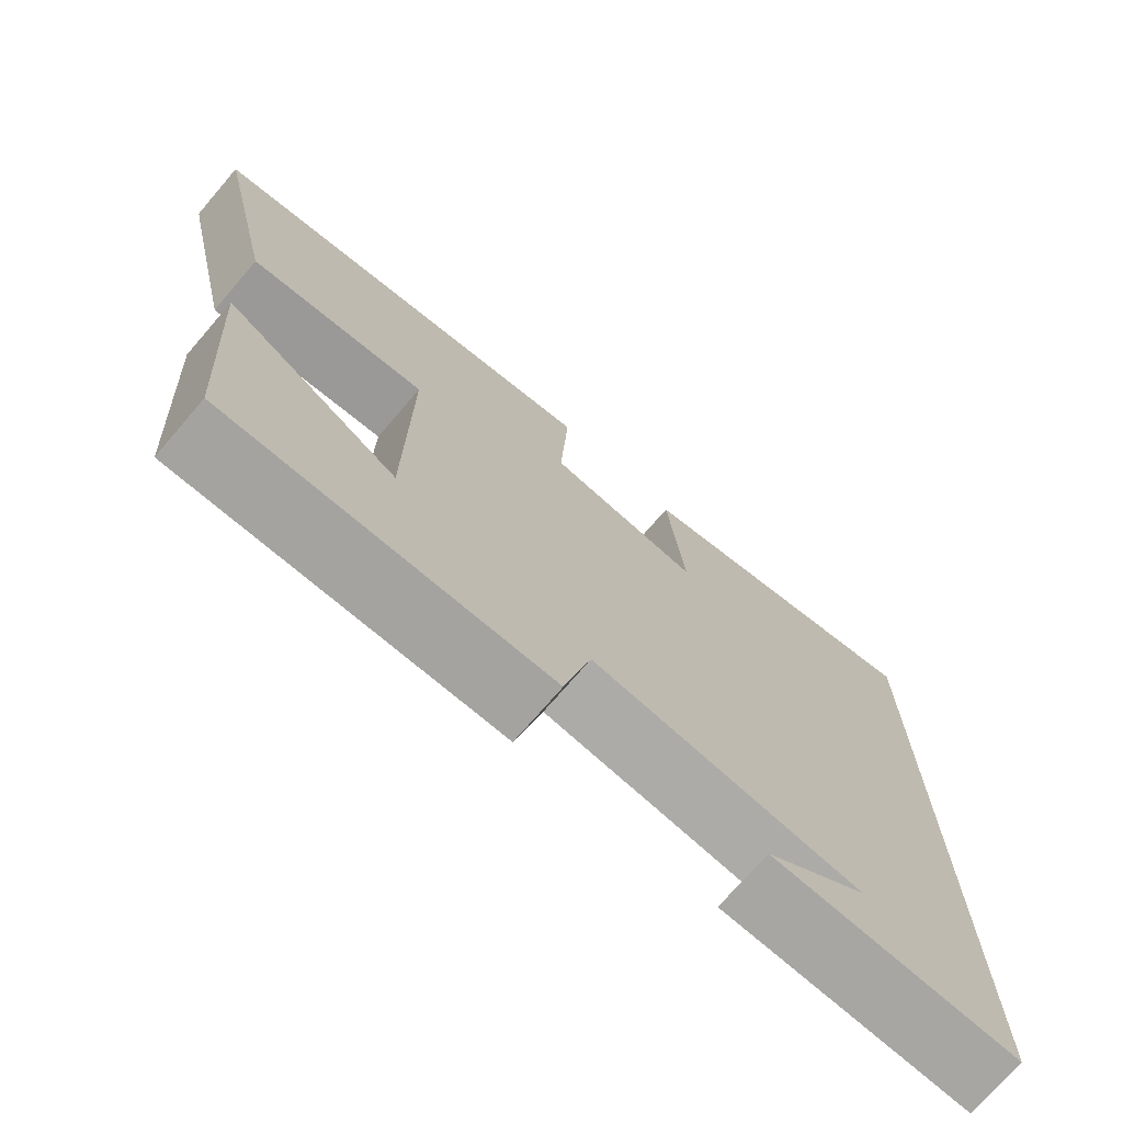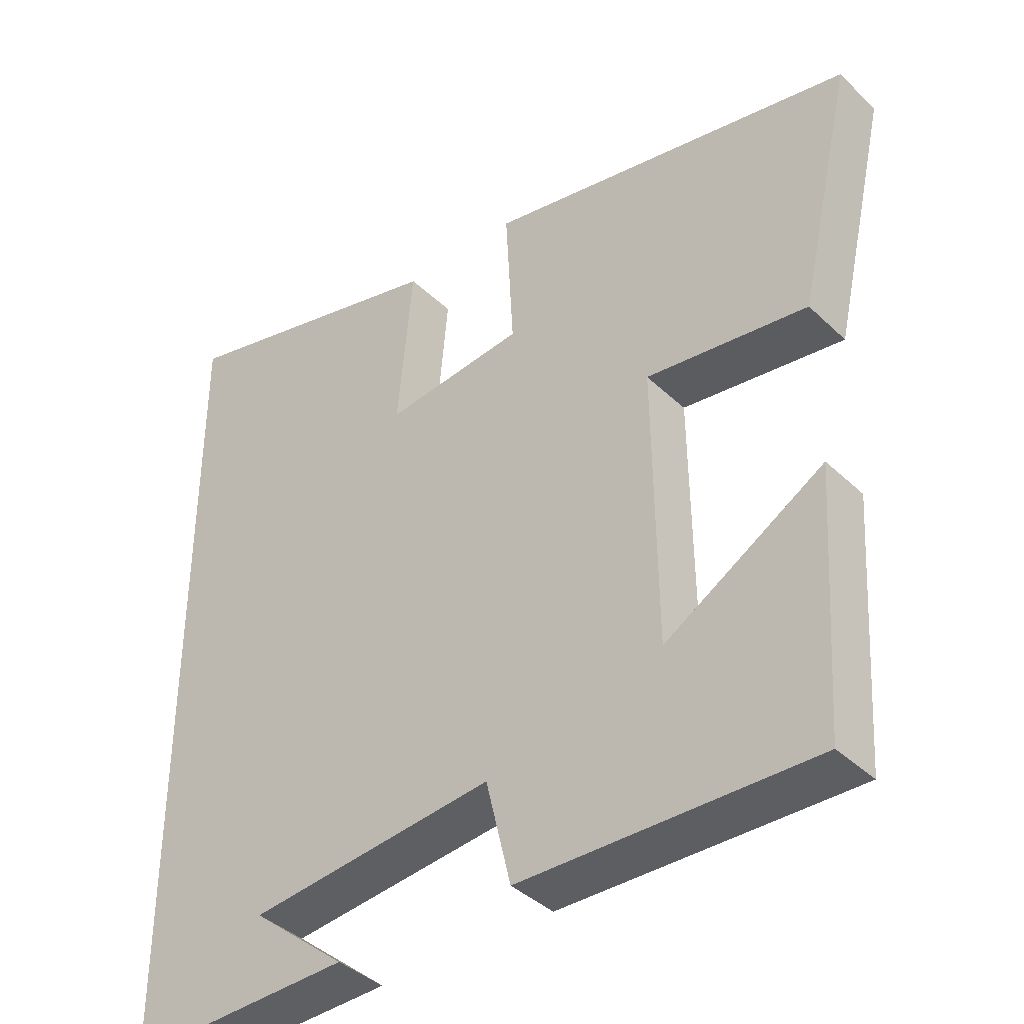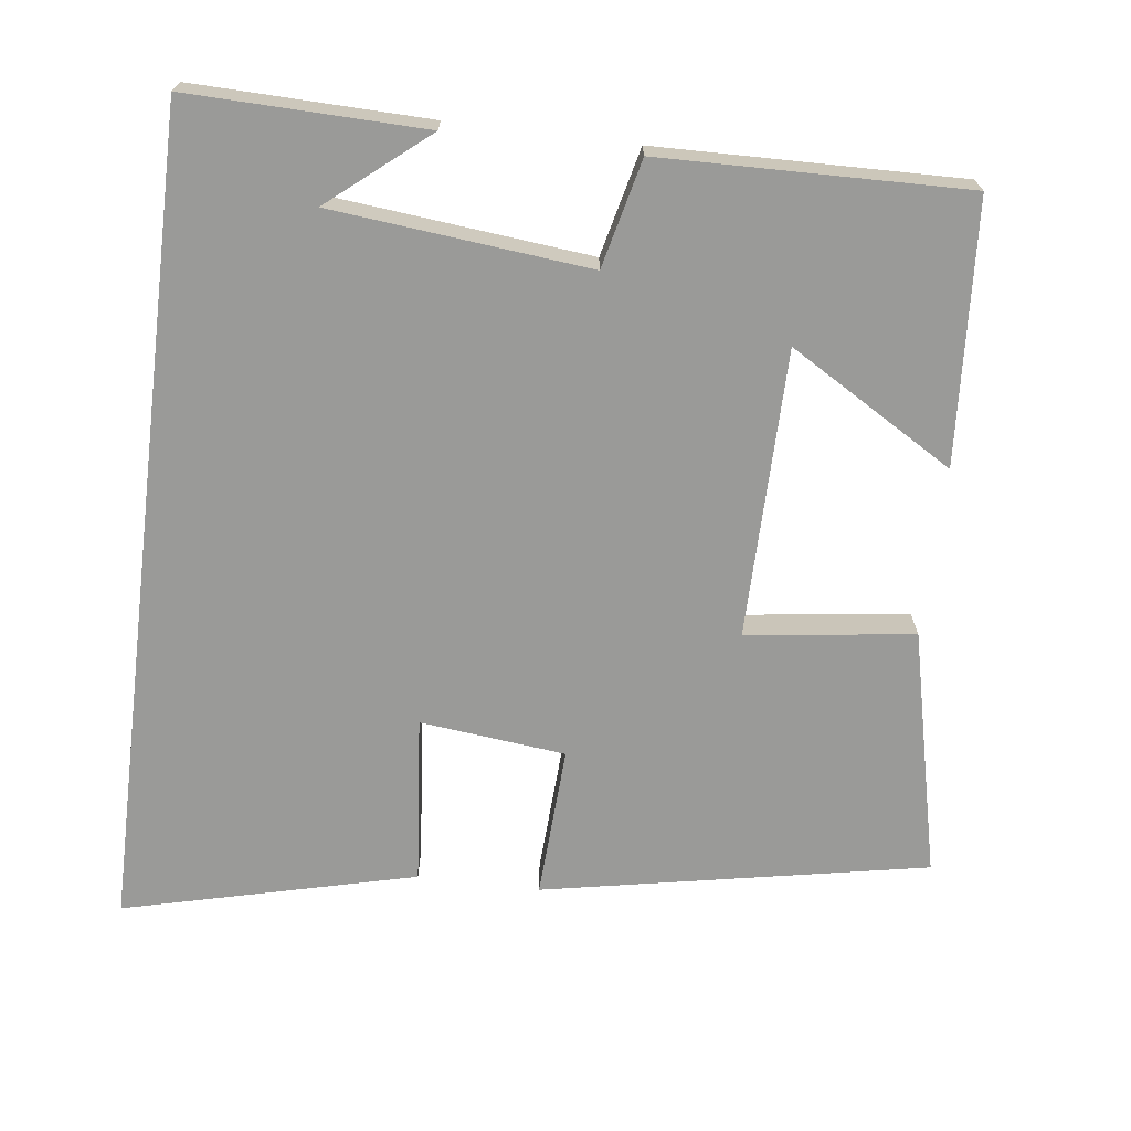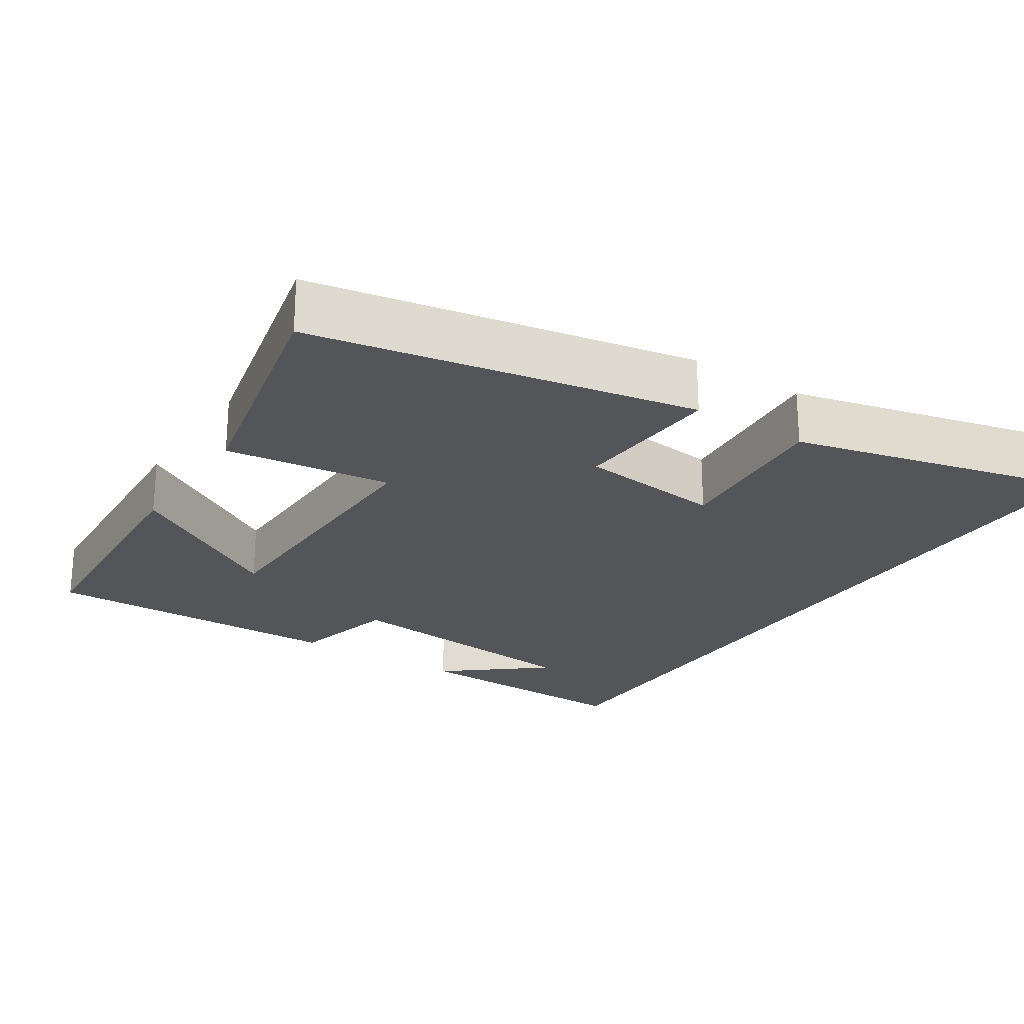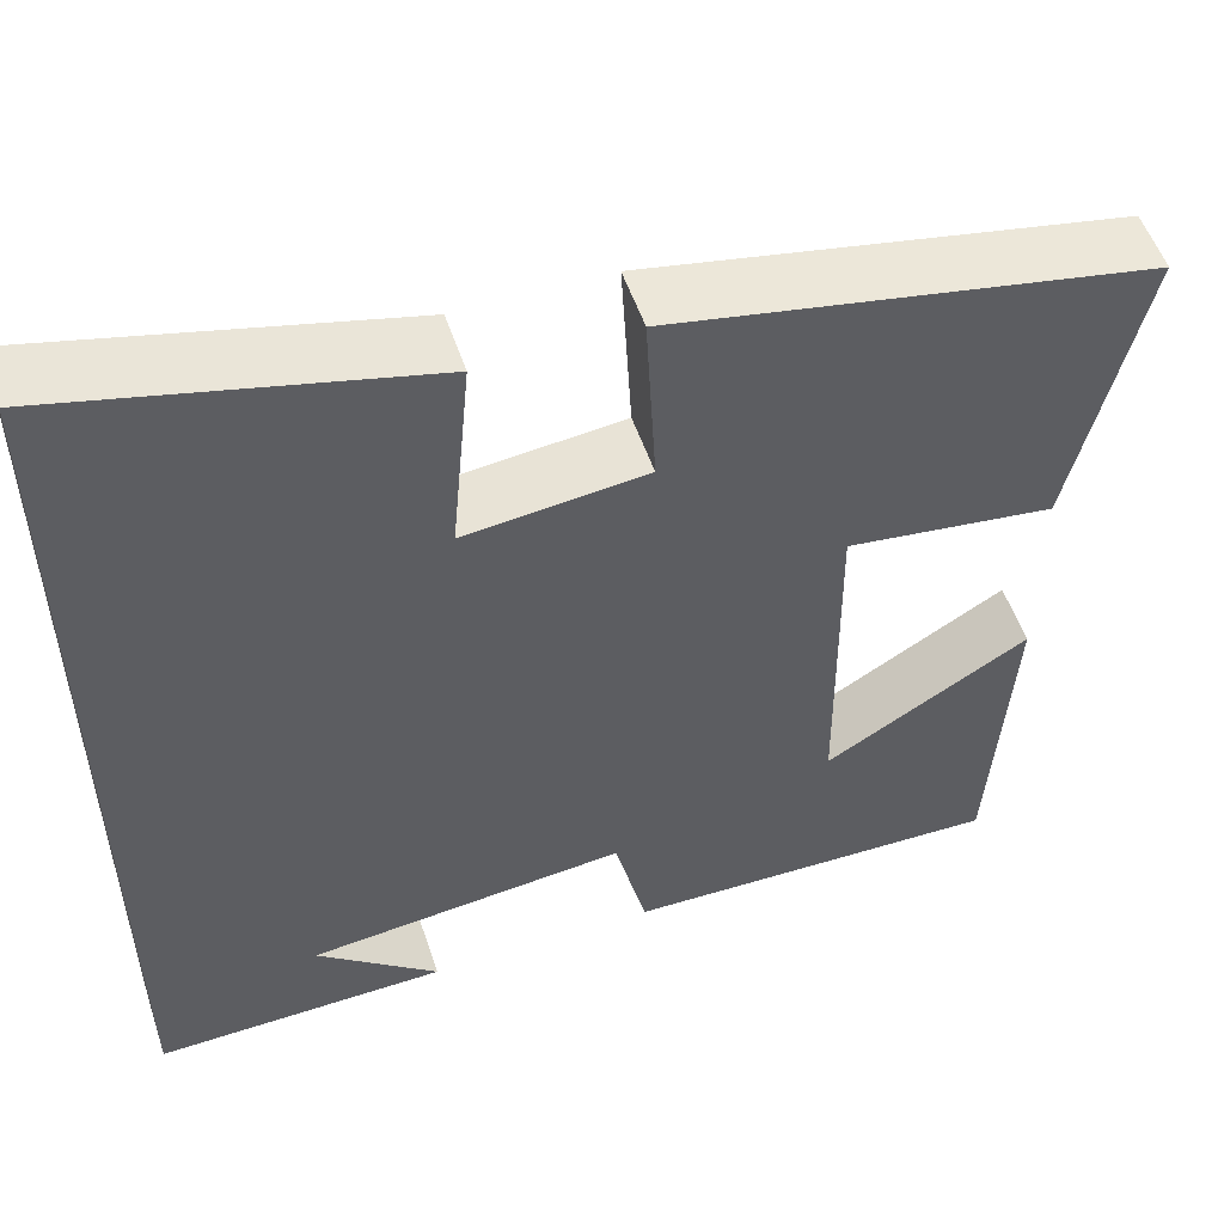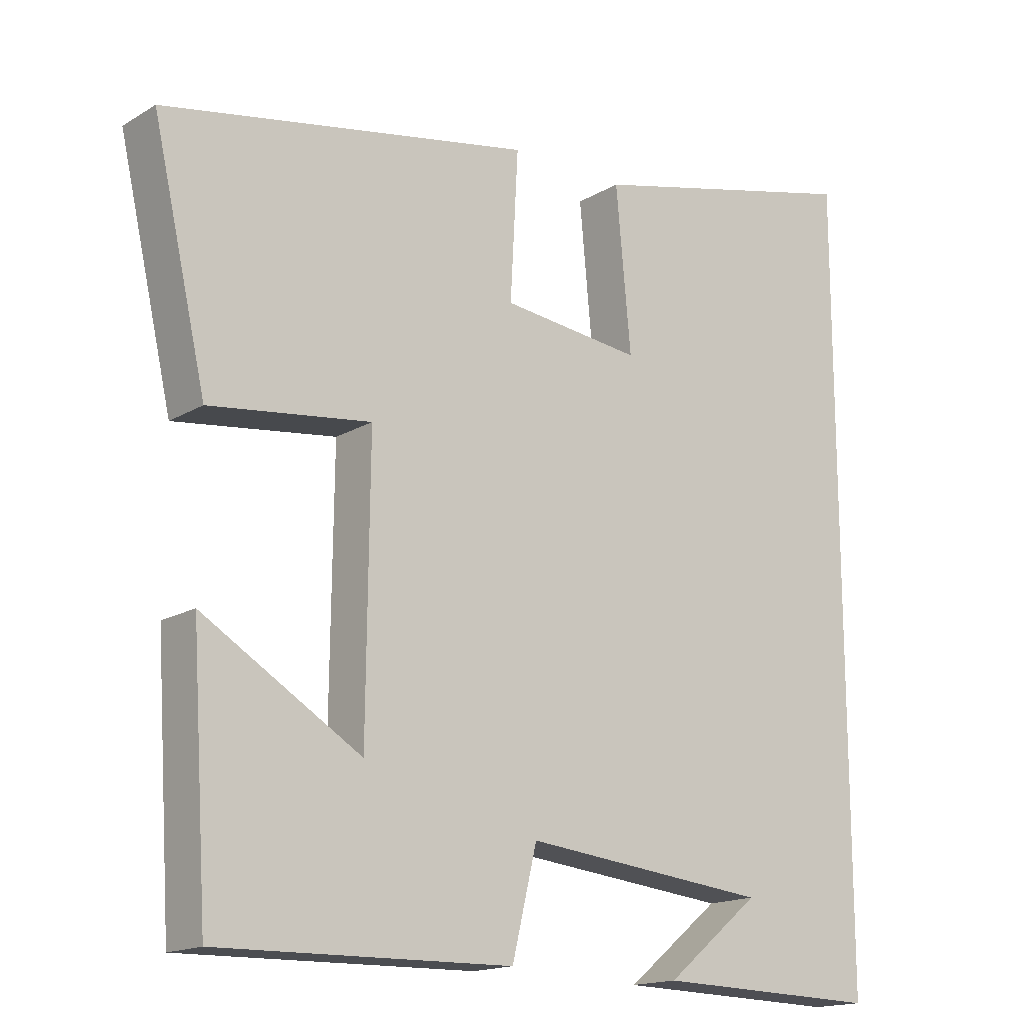
<metadata>
{"format":"obj","ext":"obj","renderer":"f3d","projection":"perspective","resolution":1024,"background":"white","views":[{"elev":-73.4,"azim":-40.7,"up":"+Z"},{"elev":-39.5,"azim":-139.5,"up":"+Z"},{"elev":-69.2,"azim":173.0,"up":"+Y"},{"elev":-24.0,"azim":-33.3,"up":"+Y"},{"elev":53.4,"azim":161.6,"up":"+Z"},{"elev":-16.4,"azim":-39.7,"up":"+Z"}]}
</metadata>
<code>
v 0.5 0.07 0.597
v 0.5 0.07 -0.508
v 0.182 0.07 -0.5
v 0.315 0.07 -0.391
v -0.031 0.07 -0.355
v -0.066 0.07 -0.5
v -0.477 0.07 -0.508
v -0.5 0.07 -0.156
v -0.278 0.07 -0.289
v -0.274 0.07 0.099
v -0.5 0.07 0.07
v -0.576 0.07 0.402
v -0.058 0.07 0.5
v -0.069 0.07 0.295
v 0.127 0.07 0.273
v 0.106 0.07 0.5
v 0.5 0 0.597
v 0.5 0 -0.508
v 0.182 0 -0.5
v 0.315 0 -0.391
v -0.031 0 -0.355
v -0.066 0 -0.5
v -0.477 0 -0.508
v -0.5 0 -0.156
v -0.278 0 -0.289
v -0.274 0 0.099
v -0.5 0 0.07
v -0.576 0 0.402
v -0.058 0 0.5
v -0.069 0 0.295
v 0.127 0 0.273
v 0.106 0 0.5
f 15 16 1 2
f 14 15 2
f 12 13 14
f 11 12 14
f 10 11 14
f 9 10 14
f 6 7 8 9
f 5 6 9 14
f 4 5 14
f 2 3 4
f 2 4 14
f 18 17 32 31
f 18 31 30
f 30 29 28
f 30 28 27
f 30 27 26
f 30 26 25
f 25 24 23 22
f 30 25 22 21
f 30 21 20
f 20 19 18
f 30 20 18
f 1 17 18 2
f 2 18 19 3
f 3 19 20 4
f 4 20 21 5
f 5 21 22 6
f 6 22 23 7
f 7 23 24 8
f 8 24 25 9
f 9 25 26 10
f 10 26 27 11
f 11 27 28 12
f 12 28 29 13
f 13 29 30 14
f 14 30 31 15
f 15 31 32 16
f 16 32 17 1

</code>
